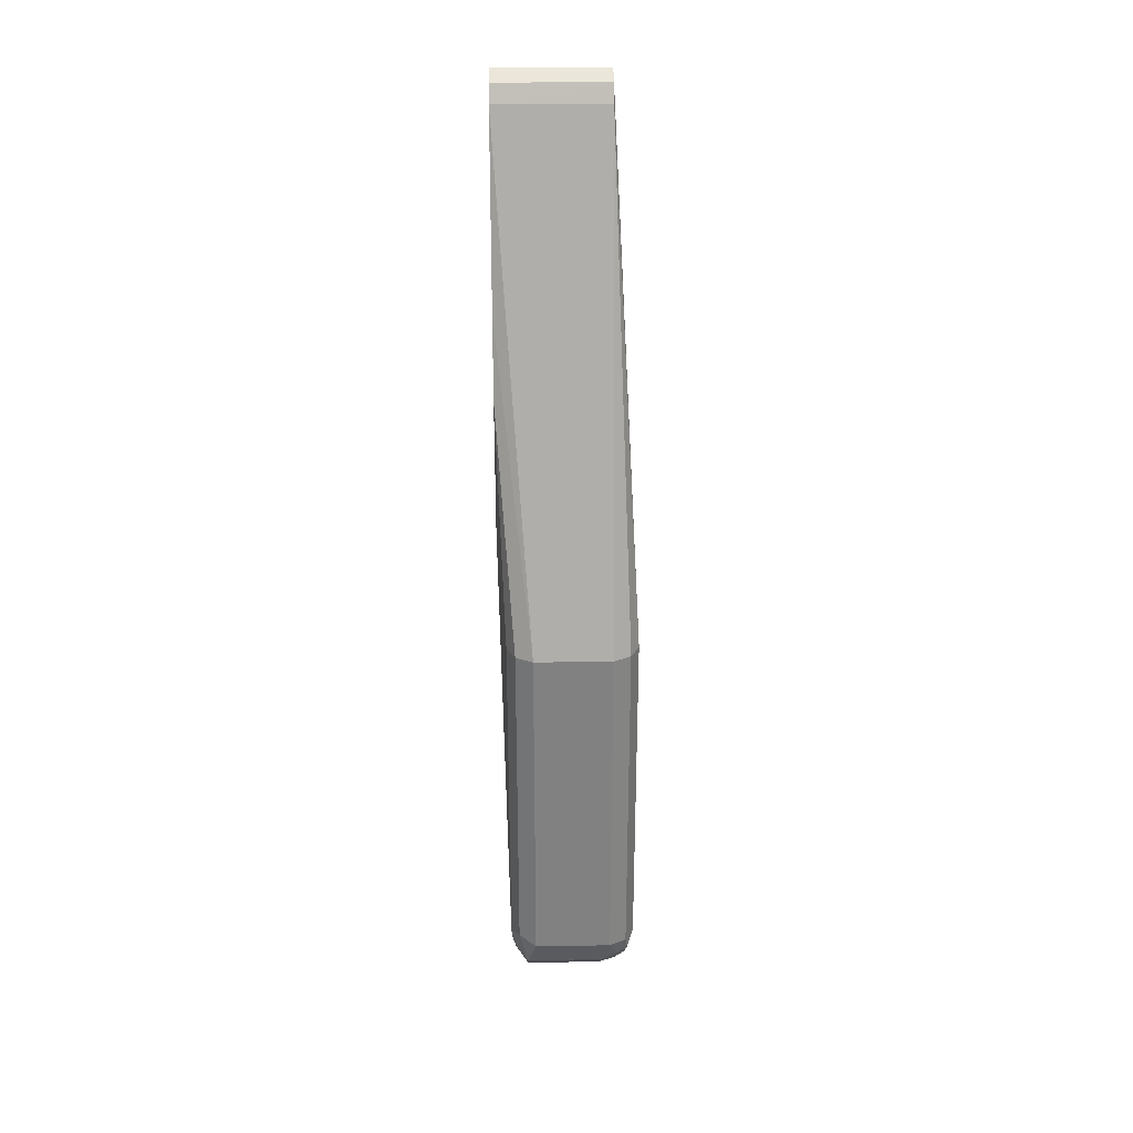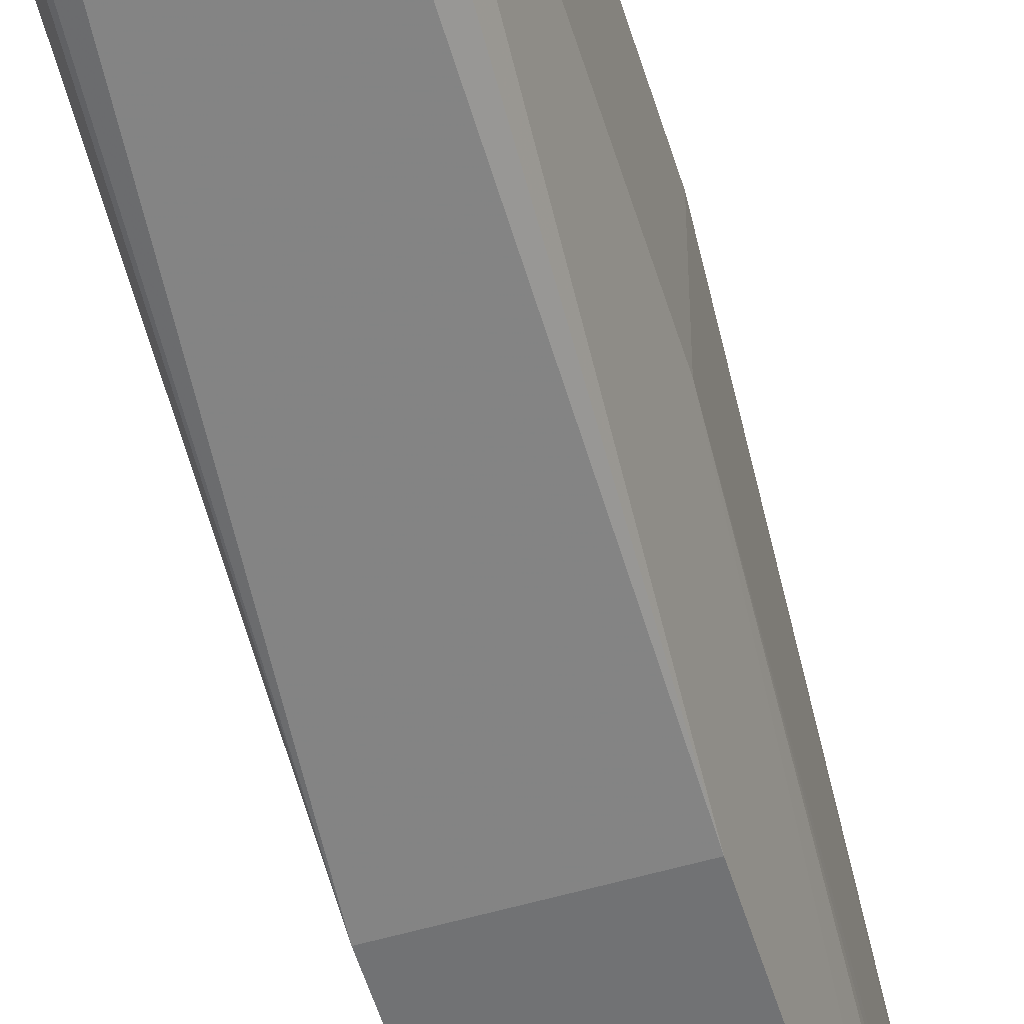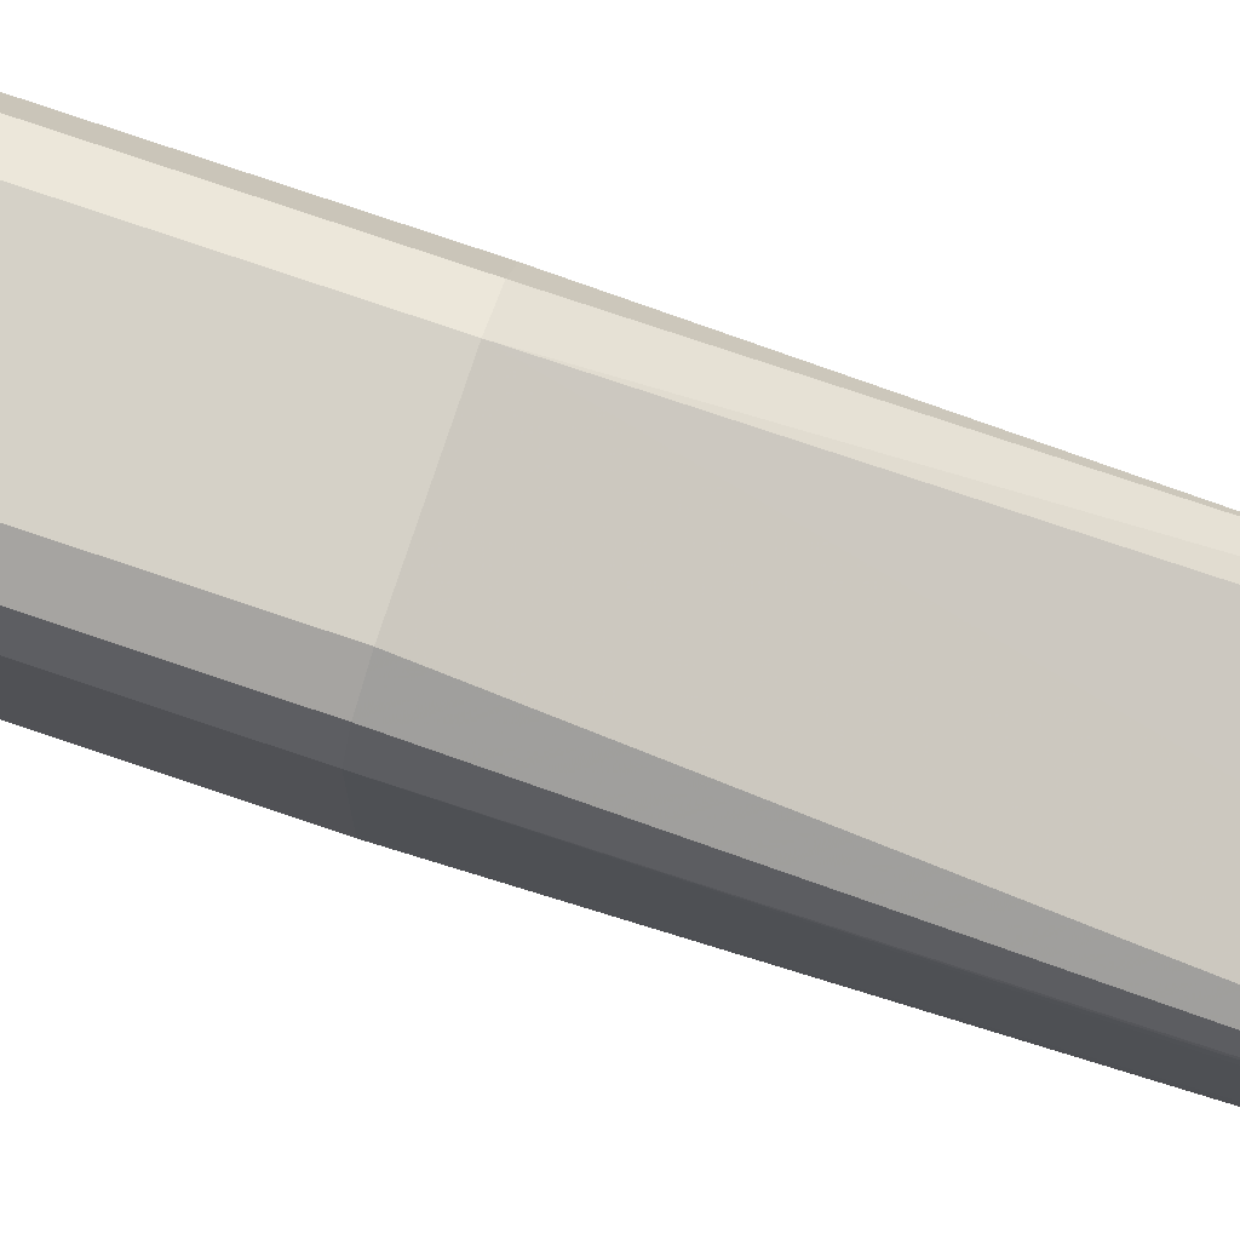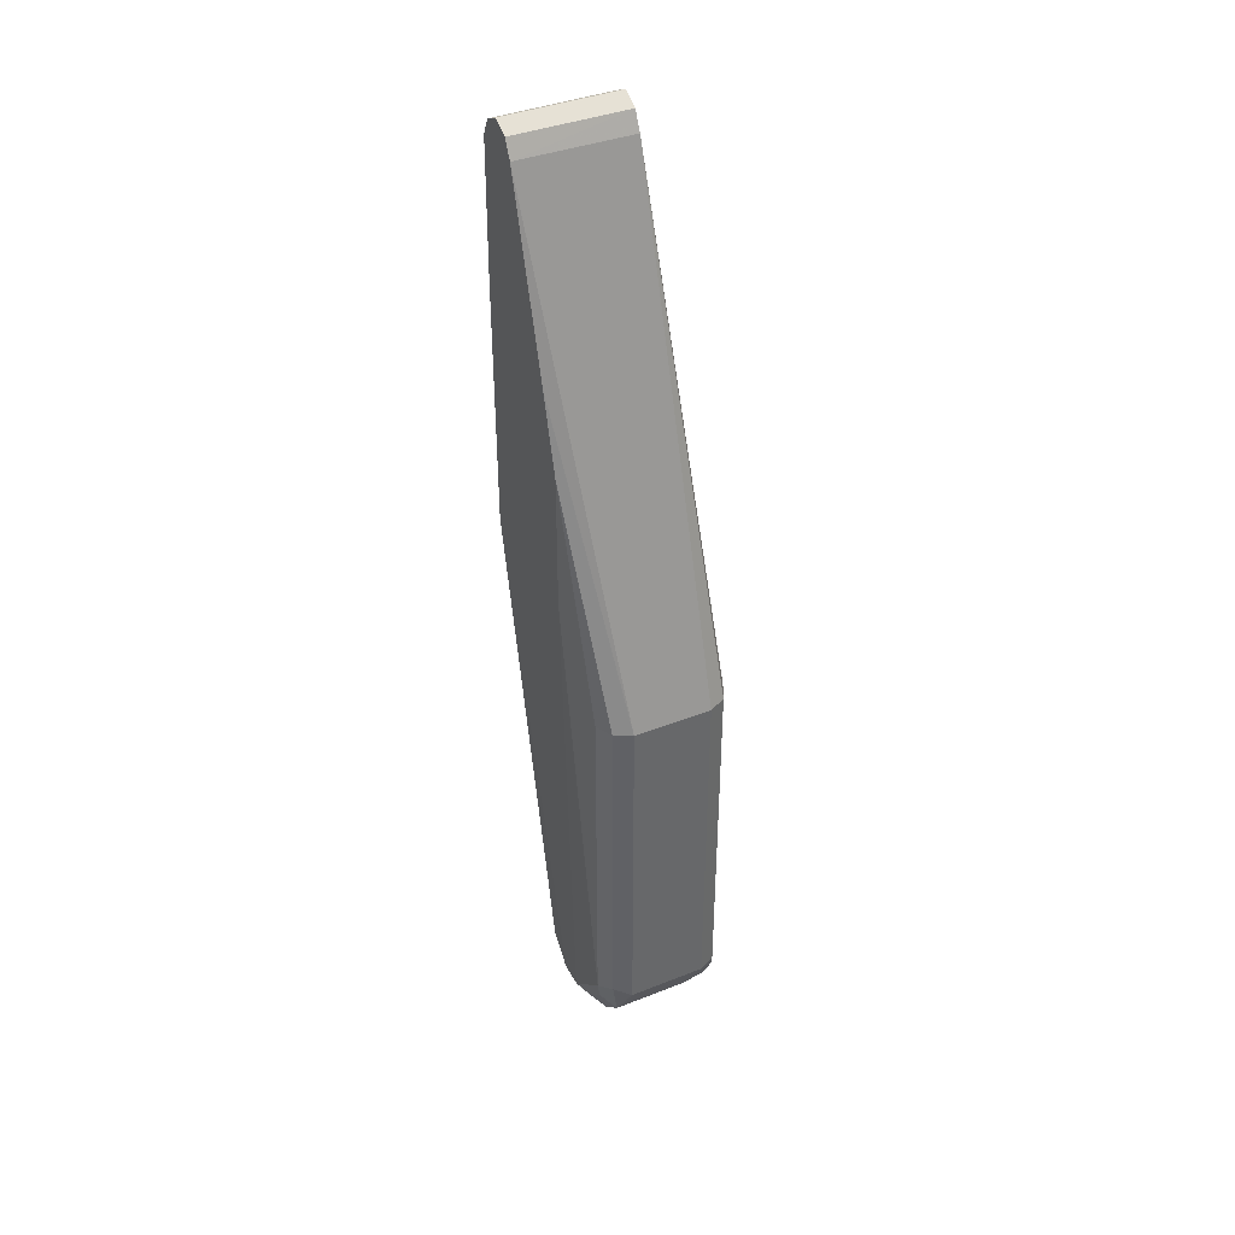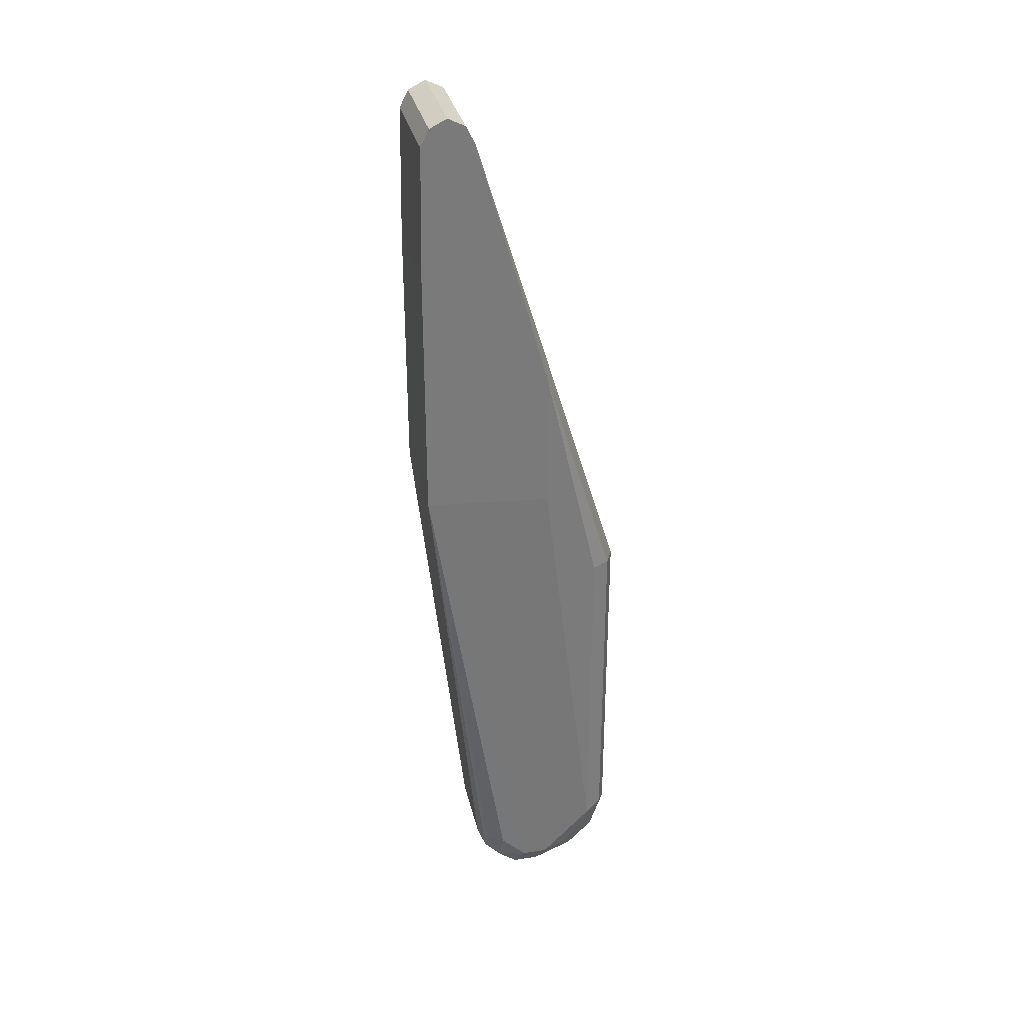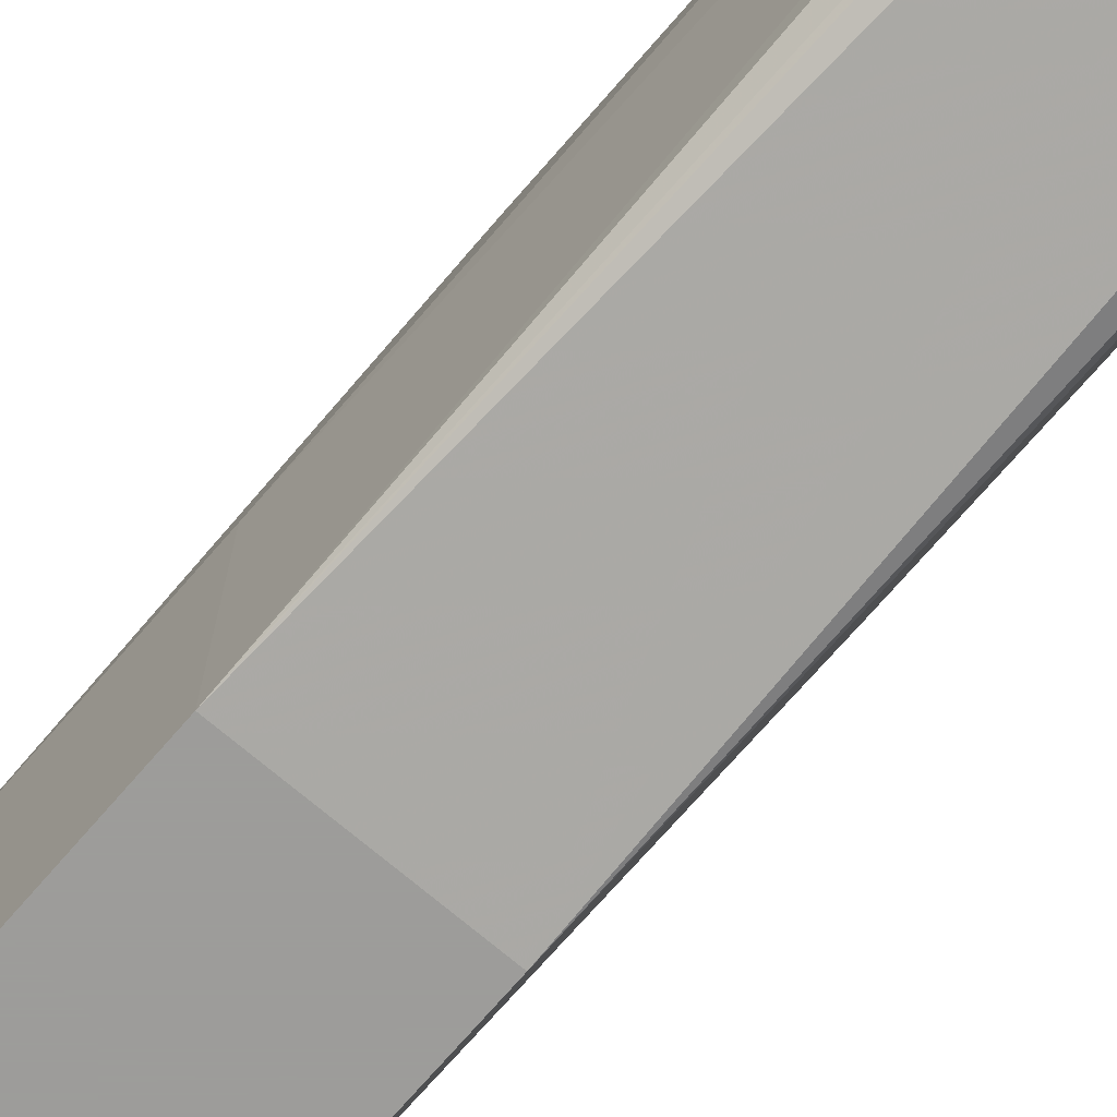
<metadata>
{"format":"obj","ext":"obj","renderer":"f3d","projection":"perspective","resolution":1024,"background":"white","views":[{"elev":29.8,"azim":-1.4,"up":"+Y"},{"elev":-55.5,"azim":17.0,"up":"+Z"},{"elev":79.3,"azim":108.6,"up":"+Z"},{"elev":40.1,"azim":-26.0,"up":"+Y"},{"elev":32.2,"azim":-102.7,"up":"+Y"},{"elev":-70.3,"azim":-40.5,"up":"+Z"}]}
</metadata>
<code>
v 0.553 -0.1996 0.5367
v 0.553 -0.1996 0.6018
v 0.553 -0.4554 0.553
v 0.553 -0.4229 0.6018
v 0.553 -0.4554 0.5693
v 0.5489 -0.4635 0.5774
v 0.5489 -0.431 0.6099
v 0.5476 -0.1996 0.6126
v 0.5476 -0.4229 0.6126
v 0.5367 -0.4229 0.618
v 0.5367 -0.1996 0.618
v 0.4879 -0.4229 0.618
v 0.5313 -0.4446 0.6072
v 0.5421 -0.4337 0.6126
v 0.5421 -0.4662 0.5801
v 0.5367 -0.4717 0.5693
v 0.5313 -0.4608 0.5909
v 0.4825 -0.4446 0.6072
v 0.4825 -0.4608 0.5909
v 0.4879 -0.4717 0.5693
v 0.4798 -0.4635 0.5774
v 0.4771 -0.4662 0.5638
v 0.4879 -0.4717 0.553
v 0.5367 -0.4717 0.553
v 0.5449 -0.4676 0.5449
v 0.5476 -0.4662 0.5693
v 0.5476 -0.4662 0.553
v 0.5489 -0.4574 0.5367
v 0.5367 -0.4608 0.5313
v 0.4879 -0.4608 0.5313
v 0.4771 -0.4662 0.5476
v 0.4798 -0.4635 0.5408
v 0.4757 -0.4554 0.5347
v 0.4717 -0.4554 0.553
v 0.4717 -0.4554 0.5693
v 0.4744 -0.4527 0.5828
v 0.4744 -0.4364 0.5991
v 0.4717 -0.4229 0.6018
v 0.4664 -0.1359 0.5664
v 0.4664 -0.1301 0.4863
v 0.4664 -0.04934 0.5664
v 0.4717 -0.1996 0.6018
v 0.4771 -0.1996 0.6126
v 0.4771 -0.4174 0.6126
v 0.4879 -0.1996 0.618
v 0.4664 -1.97e-05 0.553
v 0.4664 0.1138 0.5205
v 0.5376 0.1134 0.5209
v 0.5376 0.1246 0.5153
v 0.5376 0.1301 0.5042
v 0.5376 0.1247 0.4934
v 0.4664 0.1247 0.4934
v 0.5376 0.1138 0.4879
v 0.5376 0.02925 0.4863
v 0.4664 0.02925 0.4863
v 0.5376 -0.1301 0.4863
v 0.553 -0.4391 0.5367
v 0.5476 -0.4446 0.5259
v 0.5367 -0.4391 0.5205
v 0.4879 -0.4391 0.5205
v 0.5449 -0.4513 0.5286
v 0.4798 -0.4472 0.5245
v 0.4771 -0.4391 0.5259
v 0.4717 -0.4391 0.5367
v 0.4664 0.1138 0.4879
v 0.4664 0.1301 0.5042
v 0.4664 0.1247 0.515
f 54 1 56
f 54 55 53
f 54 56 55
f 57 56 1
f 61 29 58
f 59 56 58
f 59 60 56
f 59 29 60
f 59 58 29
f 54 53 1
f 61 28 29
f 61 58 28
f 58 56 57
f 51 1 53
f 2 50 49
f 51 52 50
f 51 50 1
f 2 1 50
f 11 45 12
f 11 48 45
f 11 8 48
f 48 8 2
f 48 2 49
f 48 49 47
f 48 47 45
f 46 45 47
f 28 58 57
f 46 41 45
f 46 47 41
f 51 53 52
f 28 57 3
f 33 34 64
f 27 3 6
f 41 43 45
f 17 20 16
f 24 16 20
f 65 40 66
f 41 47 40
f 47 66 40
f 67 66 47
f 67 47 49
f 67 49 66
f 49 50 66
f 52 66 50
f 52 65 66
f 53 65 52
f 55 65 53
f 27 28 3
f 55 40 65
f 60 40 56
f 64 34 40
f 33 30 32
f 33 62 30
f 63 62 33
f 63 33 64
f 63 64 40
f 63 40 62
f 62 40 60
f 62 60 30
f 29 30 60
f 57 1 3
f 26 6 16
f 27 6 26
f 55 56 40
f 45 43 12
f 37 38 35
f 18 13 12
f 23 24 20
f 23 20 22
f 22 20 21
f 21 20 19
f 19 20 17
f 19 17 18
f 17 13 18
f 15 14 13
f 18 44 38
f 15 17 16
f 15 16 6
f 15 6 7
f 15 7 14
f 10 14 7
f 10 13 14
f 10 12 13
f 10 11 12
f 10 8 11
f 9 8 10
f 9 10 7
f 9 7 8
f 7 2 8
f 4 2 7
f 5 4 7
f 5 7 6
f 5 6 3
f 5 3 4
f 4 3 2
f 2 3 1
f 25 24 23
f 25 16 24
f 15 13 17
f 25 27 26
f 18 12 44
f 44 12 43
f 44 43 38
f 42 38 43
f 25 26 16
f 42 41 38
f 39 38 41
f 39 41 40
f 39 40 34
f 39 34 35
f 39 35 38
f 37 18 38
f 36 19 18
f 36 18 37
f 42 43 41
f 36 35 19
f 36 37 35
f 25 28 27
f 25 29 28
f 25 23 30
f 31 30 23
f 31 32 30
f 25 30 29
f 31 34 33
f 31 22 34
f 31 23 22
f 22 35 34
f 22 21 35
f 21 19 35
f 31 33 32

</code>
